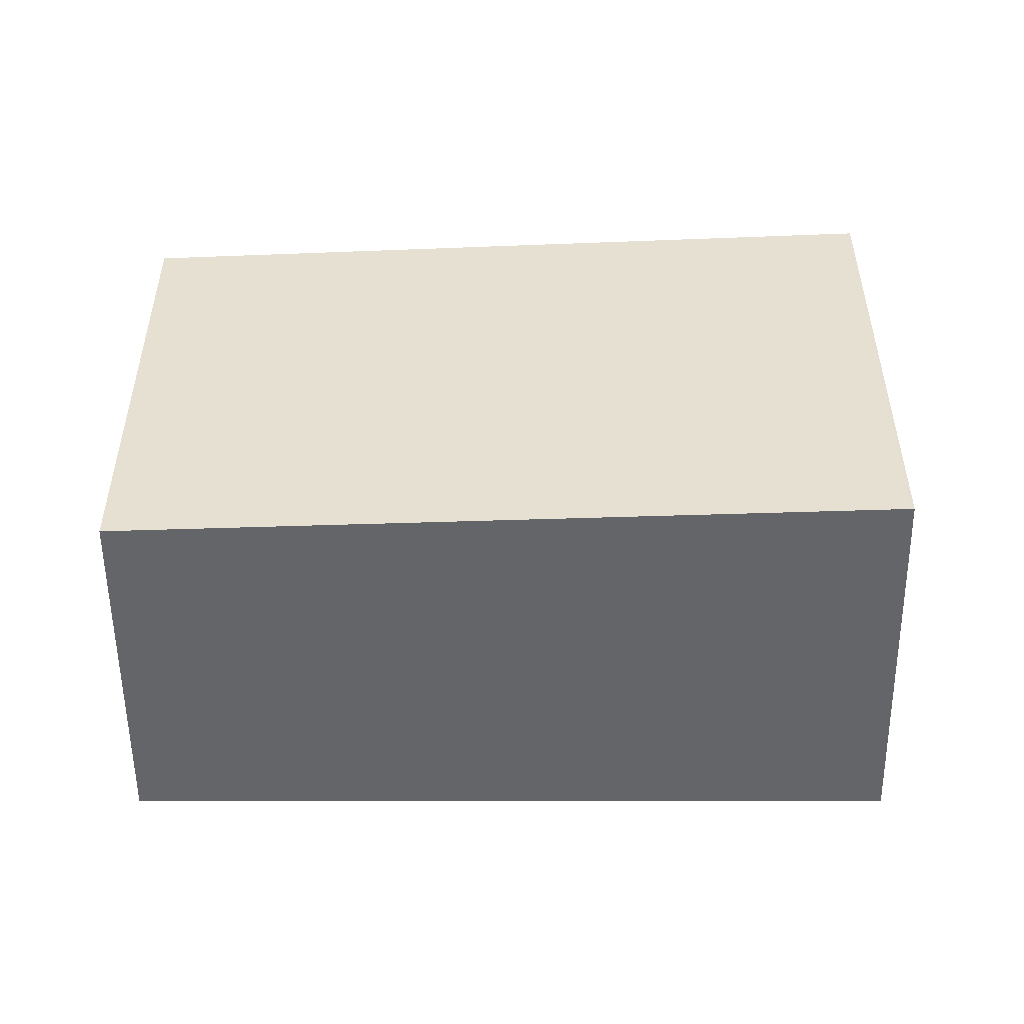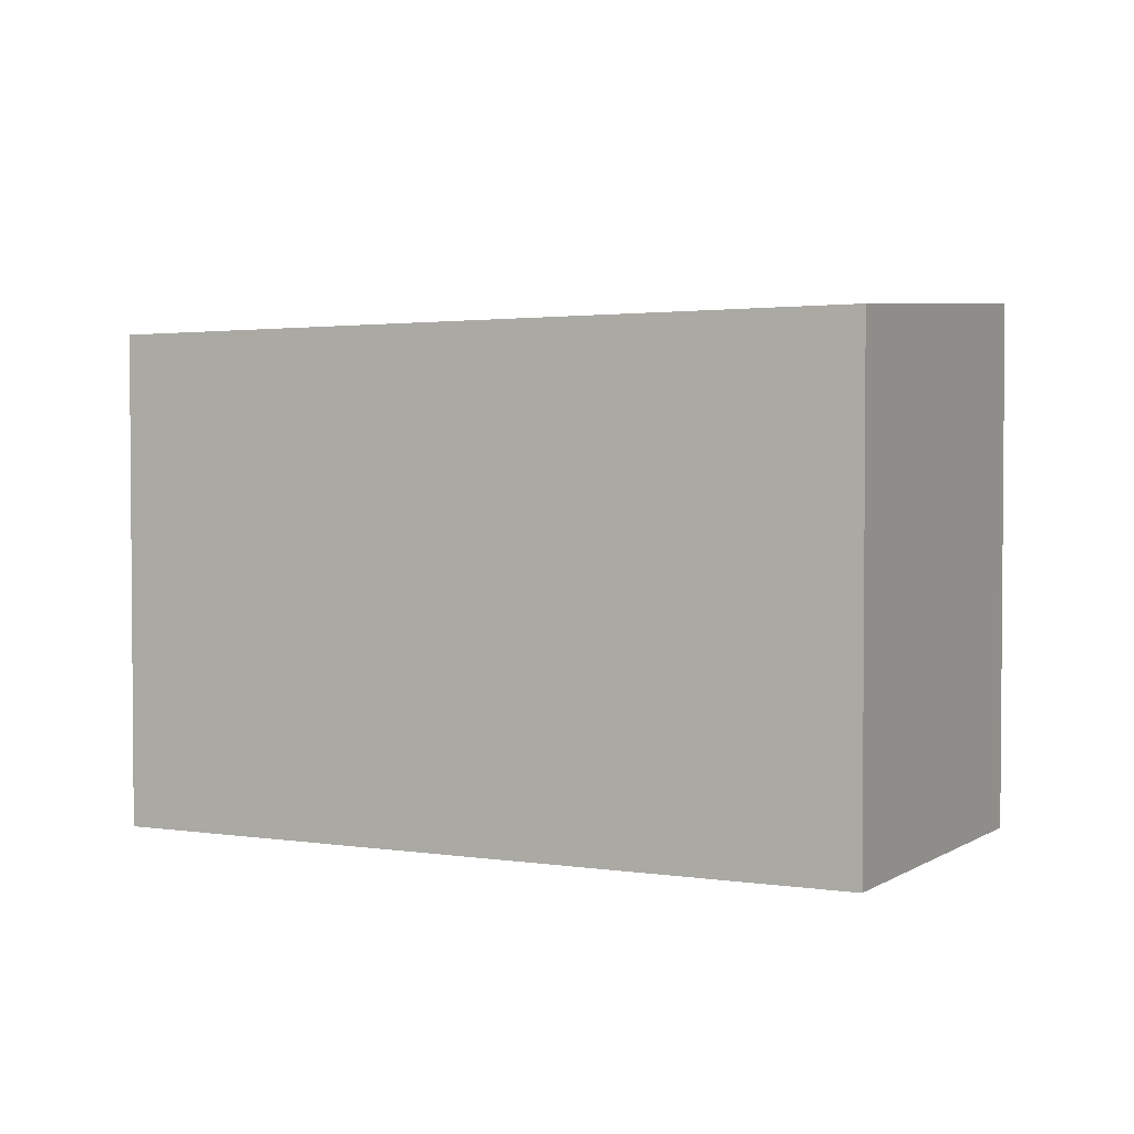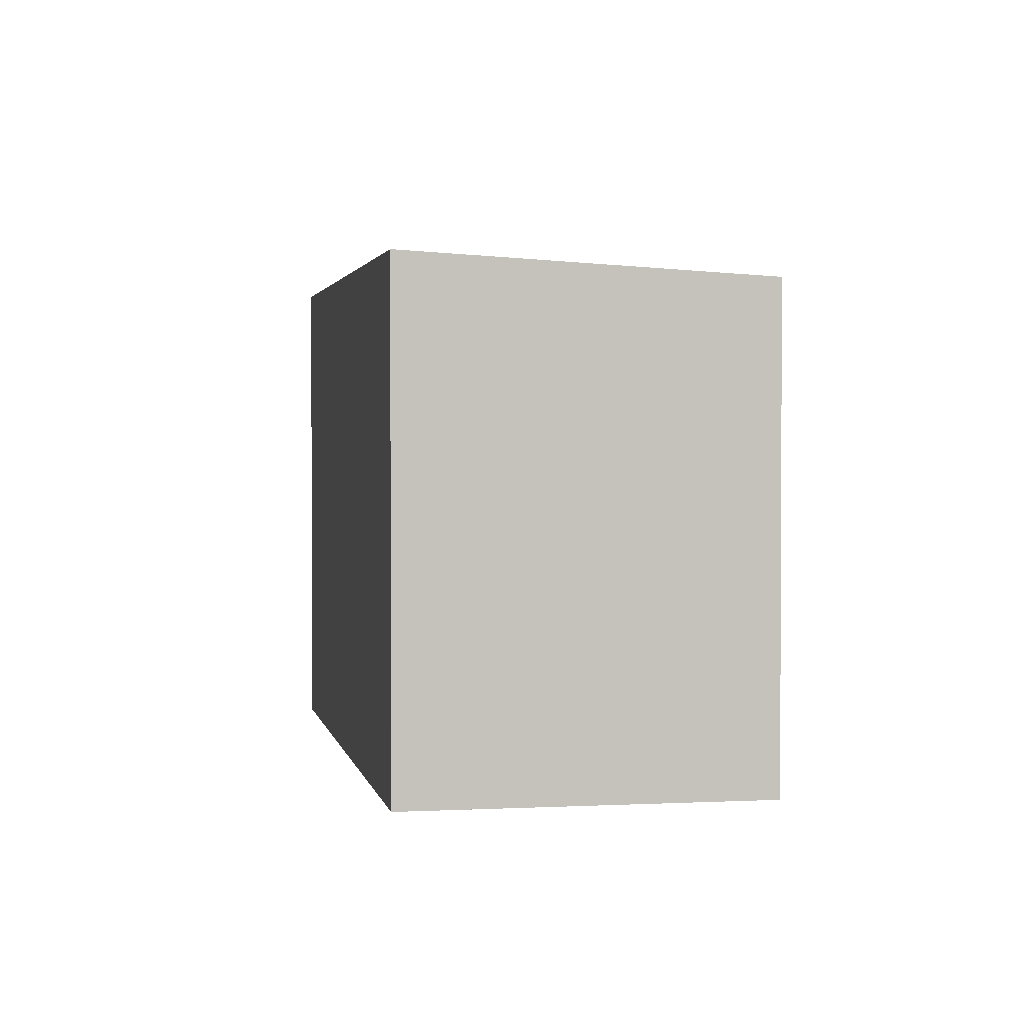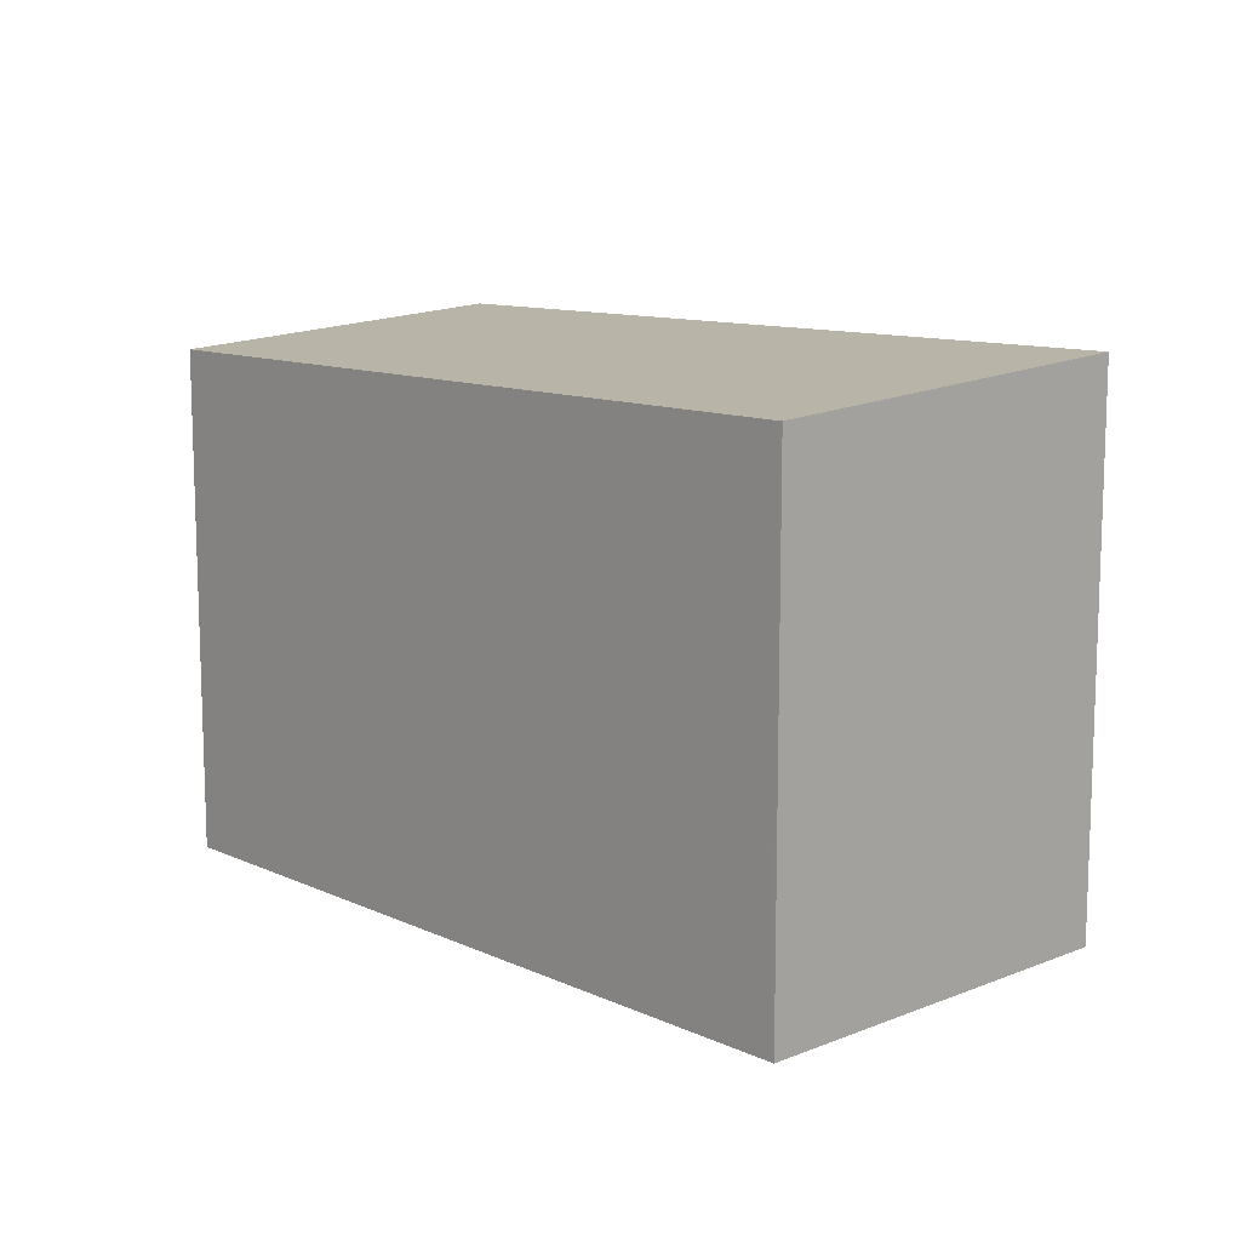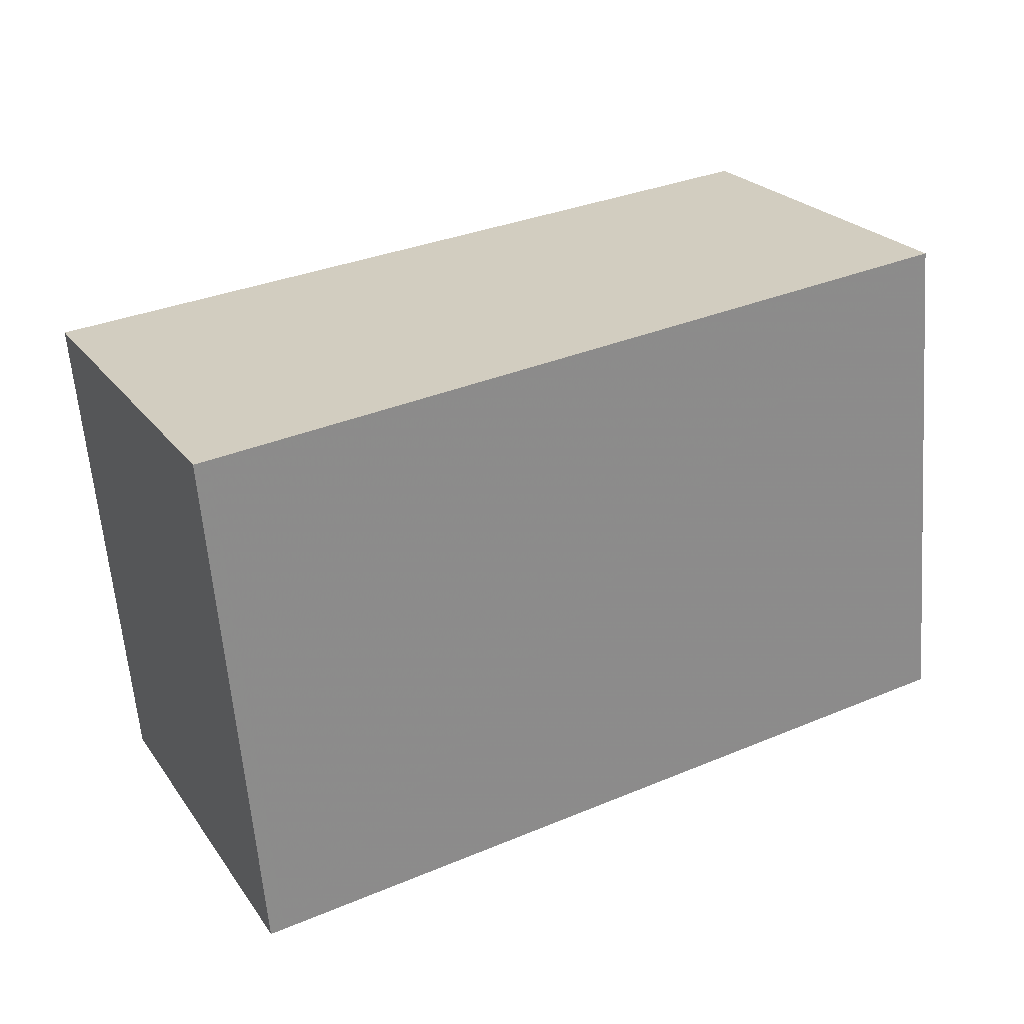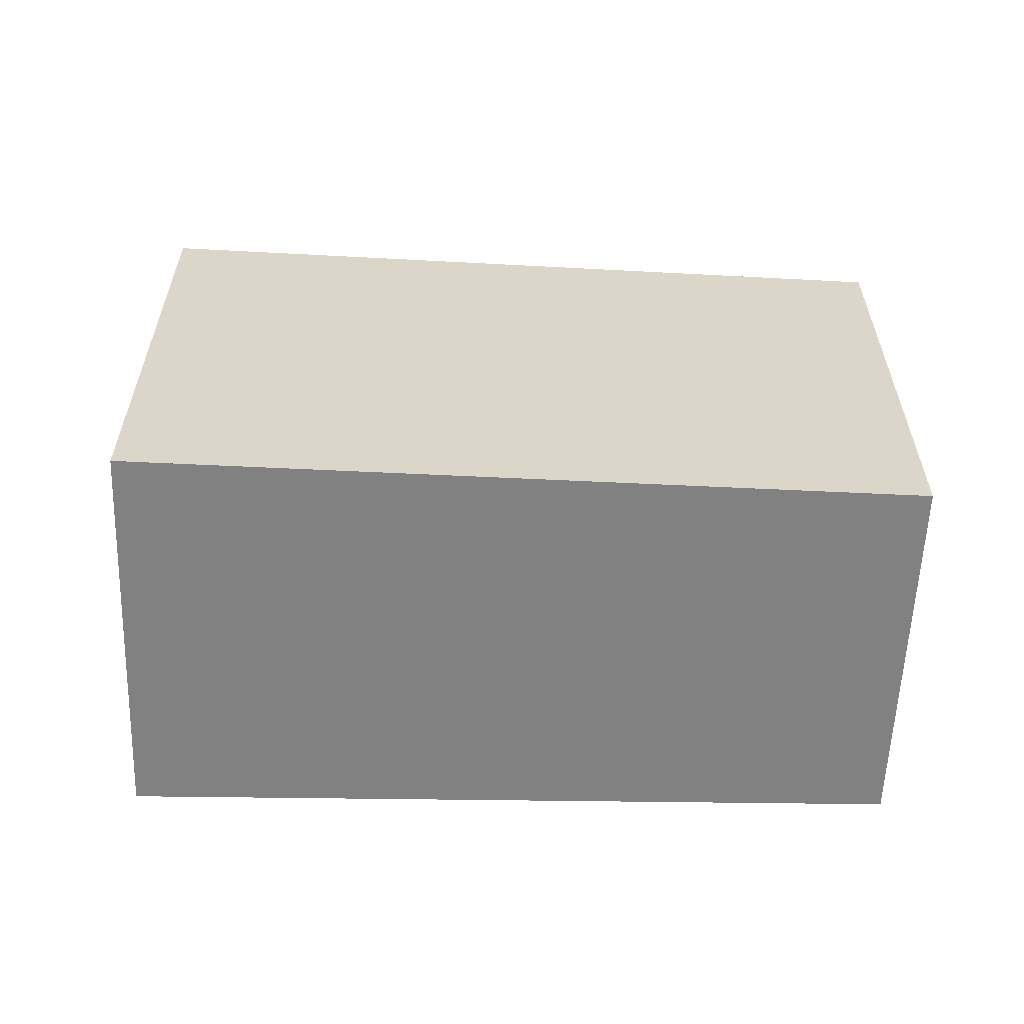
<metadata>
{"format":"obj","ext":"obj","renderer":"f3d","projection":"perspective","resolution":1024,"background":"white","views":[{"elev":-51.5,"azim":-151.8,"up":"+Z"},{"elev":2.8,"azim":-126.0,"up":"+Z"},{"elev":1.7,"azim":107.7,"up":"+Z"},{"elev":12.1,"azim":-106.6,"up":"+Z"},{"elev":-61.0,"azim":4.5,"up":"+Y"},{"elev":-60.4,"azim":25.4,"up":"+Z"}]}
</metadata>
<code>
v -1840 -2512 2.602
v -1839 -2514 2.706
v -1843 -2515 2.762
v -1844 -2514 2.649
v -1840 -2512 2.602
v -1839 -2514 2.706
v -1839 -2513 2.704
v -1839 -2513 2.703
v -1843 -2515 2.759
v -1843 -2515 2.758
v -1844 -2514 2.649
v -1843 -2515 2.761
v -1839 -2513 2.703
v -1840 -2512 2.602
v -1840 -2512 0
v -1839 -2513 0
v -1839 -2514 2.706
v -1839 -2514 2.706
v -1839 -2514 -4.441e-16
v -1839 -2514 0
v -1843 -2515 2.759
v -1843 -2515 2.762
v -1843 -2515 0
v -1843 -2515 0
v -1844 -2514 2.649
v -1844 -2514 2.649
v -1844 -2514 0
v -1844 -2514 4.441e-16
v -1840 -2512 2.602
v -1840 -2512 2.602
v -1840 -2512 4.441e-16
v -1840 -2512 0
v -1843 -2515 2.761
v -1839 -2514 2.706
v -1839 -2514 0
v -1843 -2515 0
v -1839 -2514 2.706
v -1839 -2513 2.703
v -1839 -2513 0
v -1839 -2514 -4.441e-16
v -1844 -2514 2.649
v -1843 -2515 2.759
v -1843 -2515 0
v -1844 -2514 0
v -1840 -2512 2.602
v -1844 -2514 2.649
v -1844 -2514 4.441e-16
v -1840 -2512 4.441e-16
v -1843 -2515 2.762
v -1843 -2515 2.761
v -1843 -2515 0
v -1843 -2515 0
v -1840 -2512 0
v -1839 -2514 0
v -1843 -2515 0
v -1844 -2514 0
f 10 7 6 12
f 8 2 6 7
f 7 5 1 8
f 11 5 7 10
f 10 9 4 11
f 12 3 9 10
f 14 15 16 13
f 18 19 20 17
f 22 23 24 21
f 26 27 28 25
f 30 31 32 29
f 34 35 36 33
f 38 39 40 37
f 42 43 44 41
f 46 47 48 45
f 50 51 52 49
f 54 55 56 53

</code>
